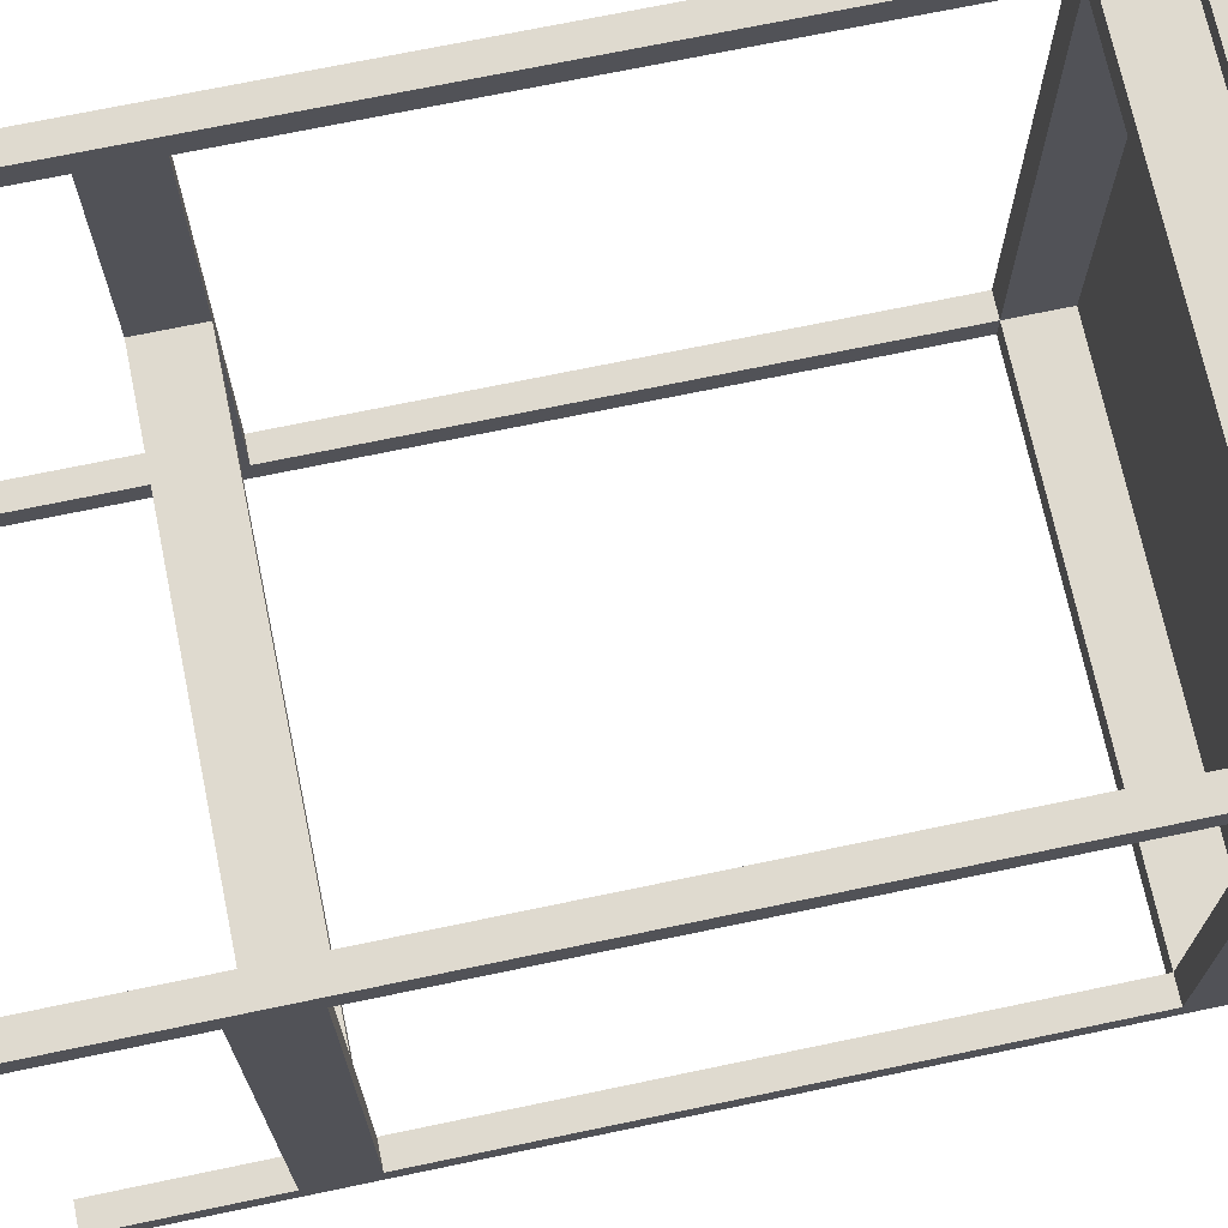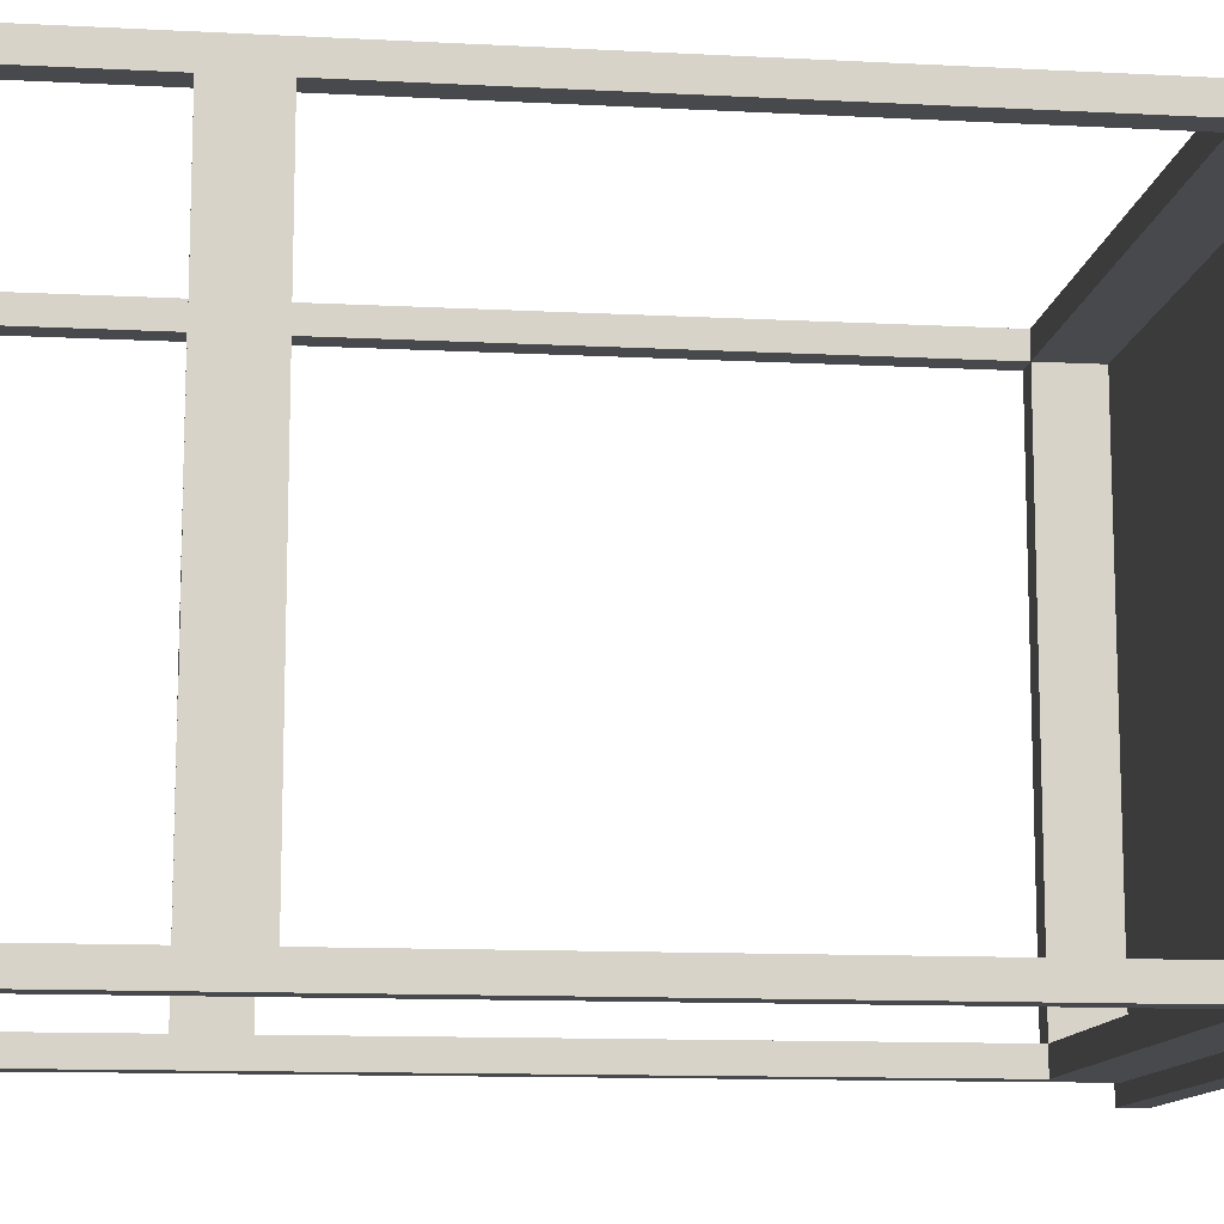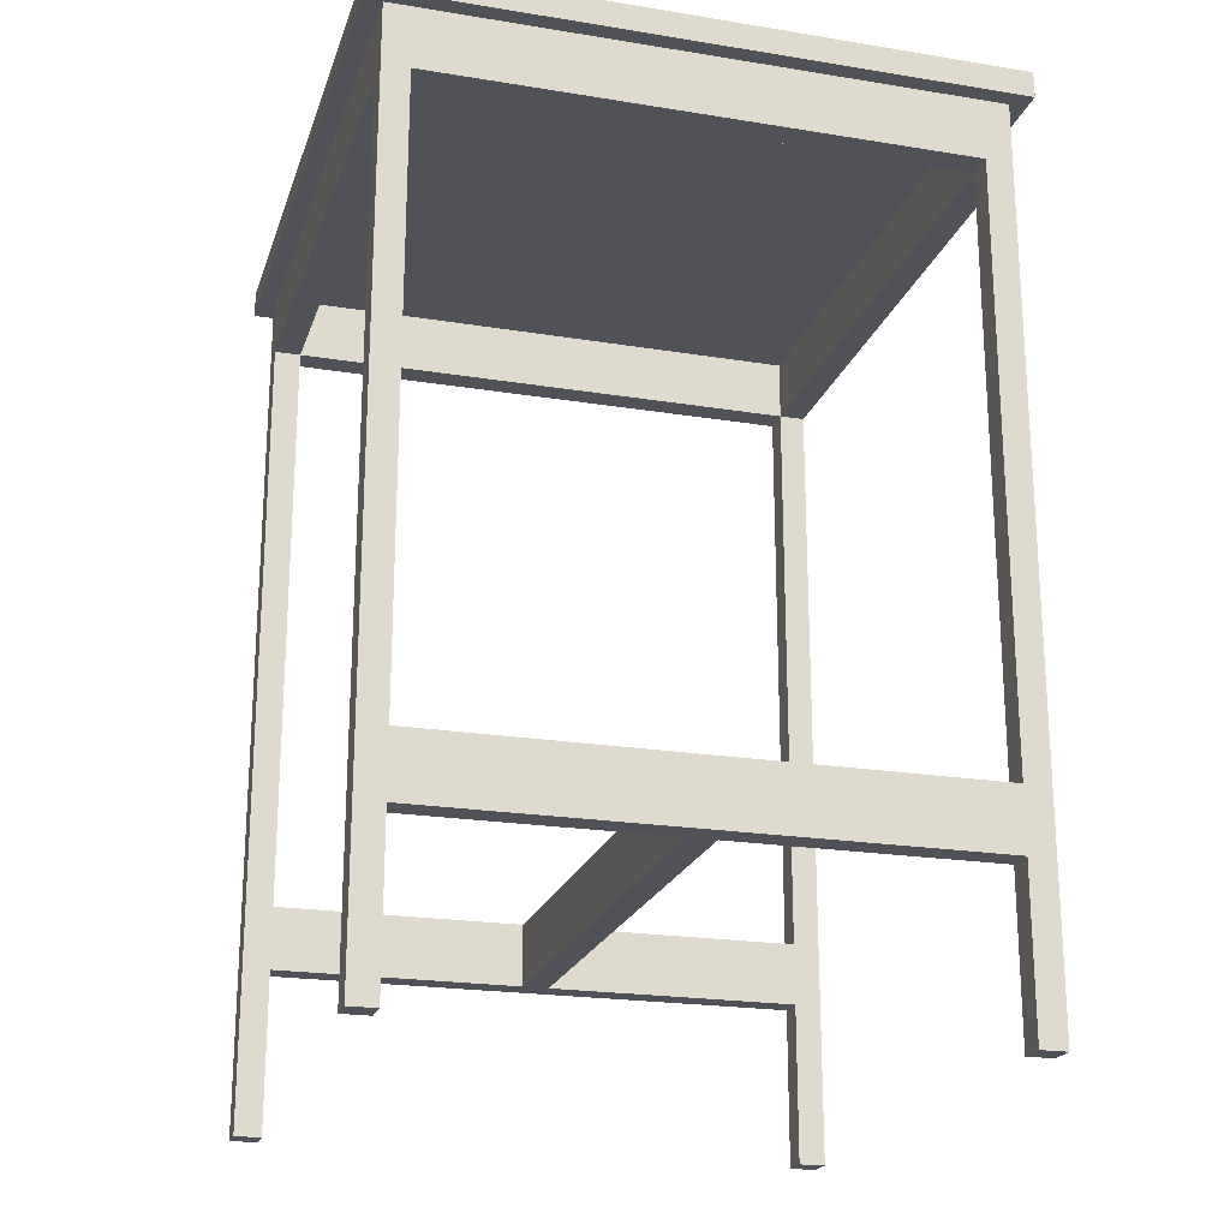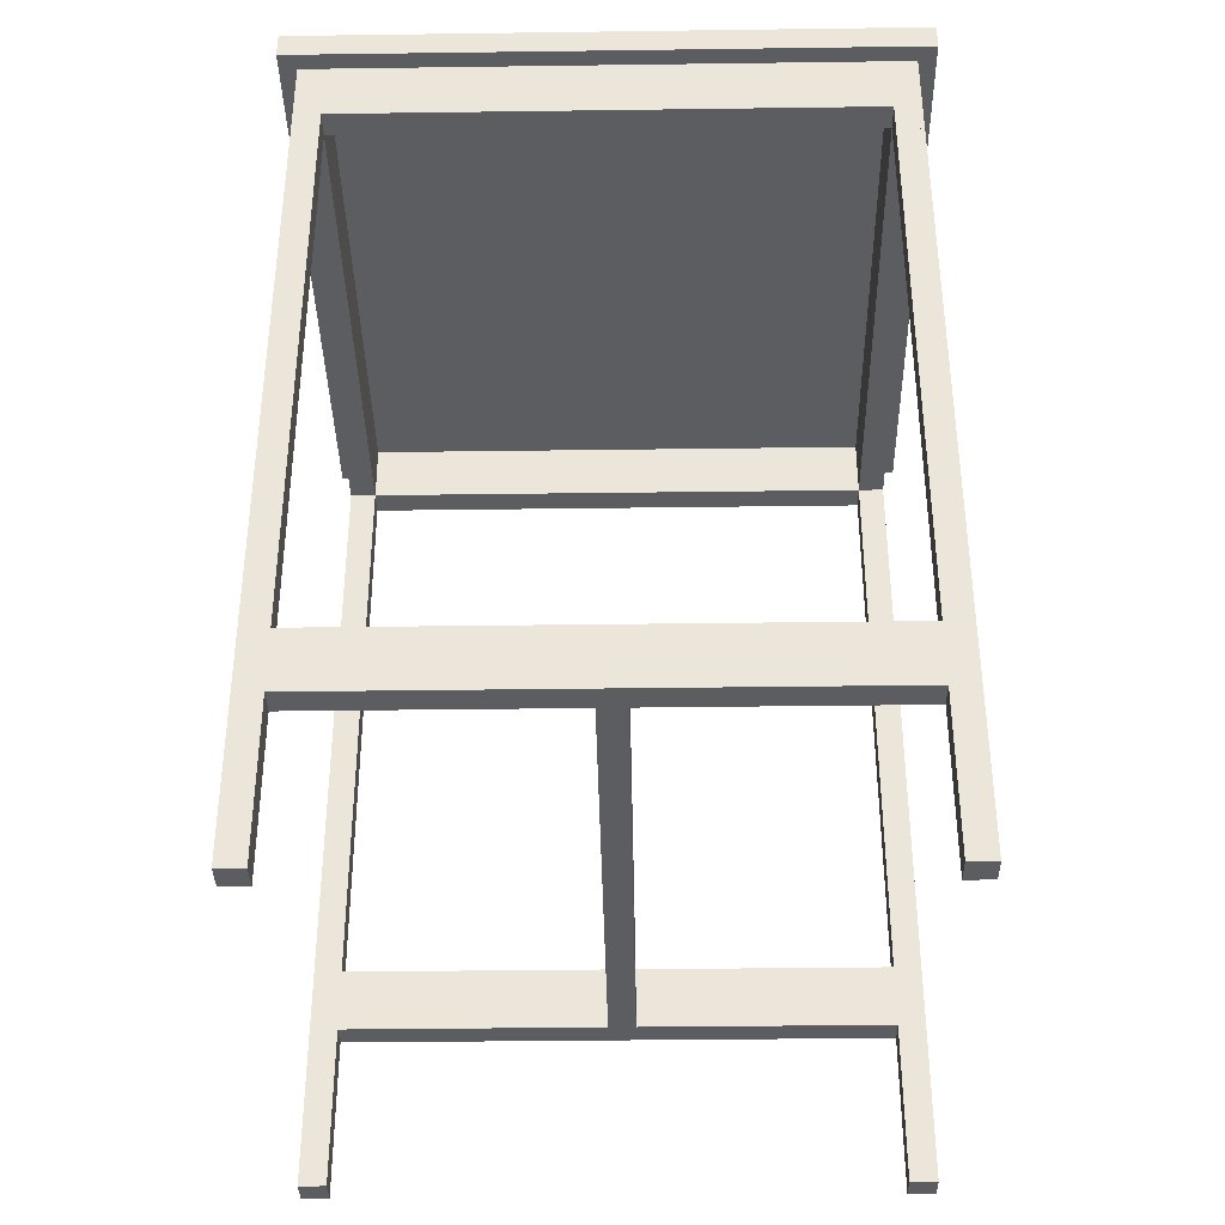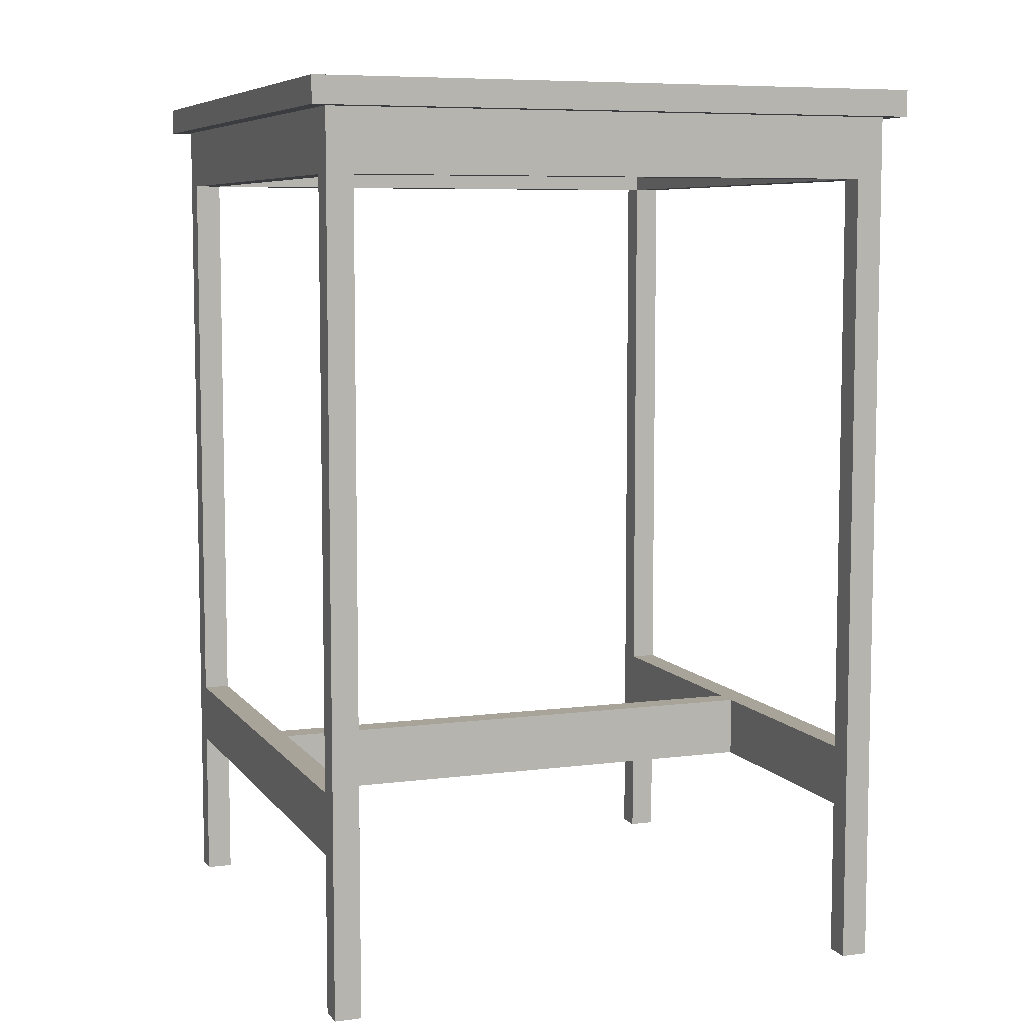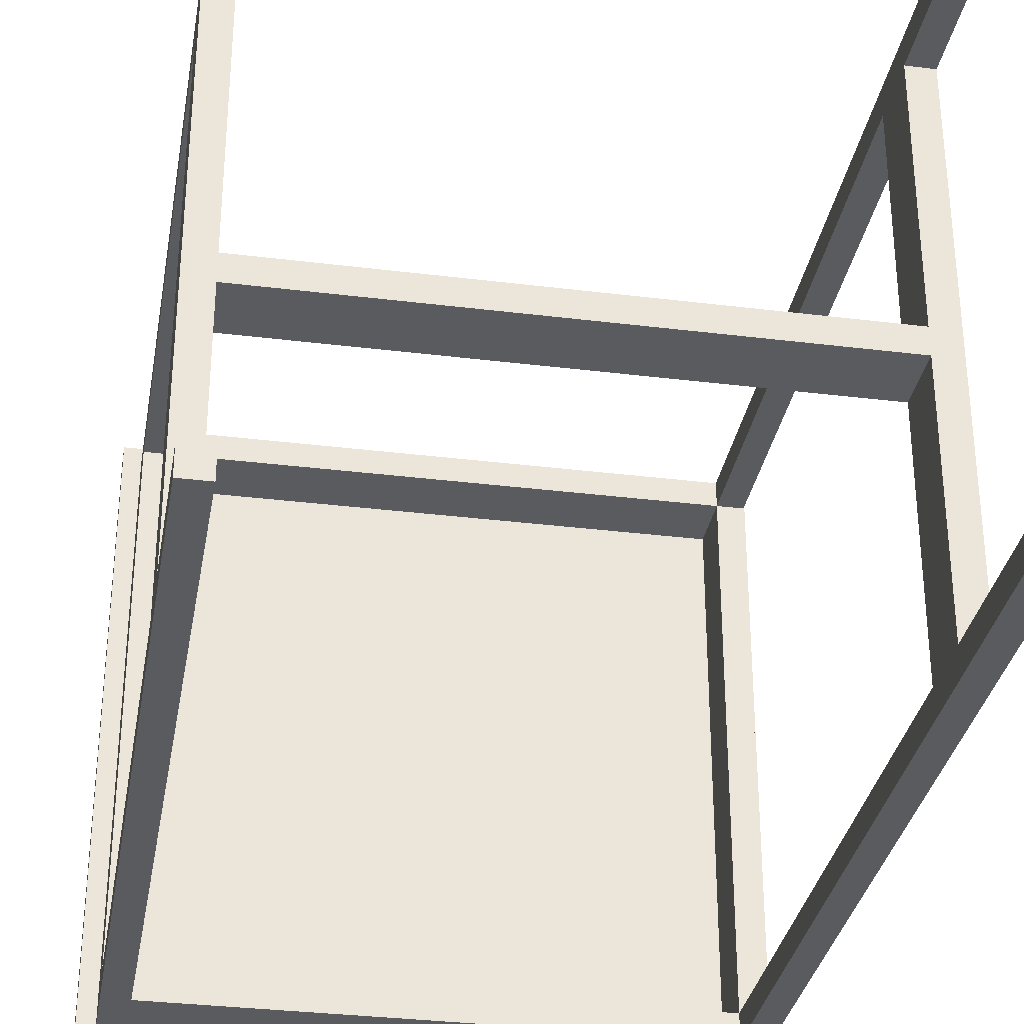
<metadata>
{"format":"obj","ext":"obj","renderer":"f3d","projection":"perspective","resolution":1024,"background":"white","views":[{"elev":70.9,"azim":78.2,"up":"+Z"},{"elev":-12.0,"azim":82.9,"up":"+Z"},{"elev":-21.4,"azim":-106.1,"up":"+Y"},{"elev":-36.8,"azim":91.0,"up":"+Y"},{"elev":7.2,"azim":159.6,"up":"+Y"},{"elev":-32.7,"azim":-9.8,"up":"+Z"}]}
</metadata>
<code>
v -0.2462 0.3466 0.2466
v 0.2462 0.3255 0.2466
v 0.2462 0.3466 0.2466
v -0.2462 0.3255 0.2466
v 0.2462 0.3466 -0.2459
v -0.2462 0.3255 -0.2459
v -0.2322 0.3255 0.2325
v 0.2462 0.3255 -0.2459
v -0.2462 0.3466 -0.2459
v 0.2322 0.3255 0.2325
v -0.2322 0.3255 0.2114
v -0.2111 0.3255 0.2325
v 0.2322 0.3255 0.2114
v 0.2322 0.3255 -0.2318
v -0.2322 0.3255 -0.2107
v -0.2322 0.2762 0.2114
v -0.2111 0.2762 0.2325
v 0.2111 0.3255 0.2325
v 0.2322 0.2762 0.2114
v 0.2322 0.3255 -0.2107
v 0.2111 0.3255 -0.2318
v -0.2322 0.3255 -0.2318
v -0.2322 0.2762 -0.2107
v -0.2322 -0.1951 0.2114
v -0.2111 -0.371 0.2325
v 0.2111 0.2762 0.2325
v 0.2322 -0.371 0.2325
v 0.2322 -0.1951 0.2114
v 0.2322 0.2762 -0.2107
v -0.2111 0.3255 -0.2318
v 0.2111 -0.371 -0.2318
v -0.2322 -0.2444 0.2114
v -0.2111 0.2762 0.2114
v -0.2322 -0.371 0.2325
v -0.2111 -0.2444 0.2114
v 0.2111 -0.371 0.2325
v 0.2322 -0.2444 0.2114
v 0.2322 -0.371 0.2114
v 0.2322 -0.1951 -0.2107
v -0.2111 0.2762 -0.2318
v 0.2322 -0.371 -0.2318
v 0.2111 0.2762 -0.2318
v -0.2322 -0.371 -0.2318
v -0.2322 -0.1951 -0.2107
v -0.2322 -0.371 0.2114
v -0.2111 -0.1951 0.2114
v -0.2322 -0.2444 -0.2107
v -0.2111 0.2762 -0.2107
v -0.2111 -0.371 0.2114
v 0.2111 0.2762 0.2114
v 0.2111 -0.371 0.2114
v 0.2111 -0.1951 0.2114
v 0.2111 0.2762 -0.2107
v 0.2322 -0.2444 -0.2107
v 0.2322 -0.371 -0.2107
v 0.2111 -0.2444 -0.2107
v -0.2111 -0.1951 -0.2107
v -0.2111 -0.1951 0.007406
v -0.2111 0.3255 -0.2107
v 0.2111 0.3255 0.2114
v 0.2111 -0.2444 0.2114
v 0.2111 -0.1951 -0.2107
v -0.2111 -0.371 -0.2318
v 0.2111 -0.371 -0.2107
v -0.2322 -0.371 -0.2107
v -0.2111 -0.2444 -0.2107
v -0.2111 -0.1951 -0.0137
v -0.2111 -0.2444 0.007406
v -0.2111 0.3255 0.2114
v 0.2111 -0.2444 0.007406
v 0.2111 -0.1951 0.007406
v 0.2111 -0.1951 -0.0137
v -0.2111 -0.371 -0.2107
v -0.2111 -0.2444 -0.0137
v 0.2111 0.3255 -0.2107
v 0.2111 -0.2444 -0.0137
g mesh1_mesh1-geometry
f 1 2 3
f 2 1 4
f 2 5 3
f 5 1 3
f 1 6 4
f 4 7 2
f 5 2 8
f 1 5 9
f 6 1 9
f 7 4 6
f 10 2 7
f 2 10 8
f 6 5 8
f 5 6 9
f 7 6 11
f 10 7 12
f 8 10 13
f 8 14 6
f 11 6 15
f 16 7 11
f 7 17 12
f 10 12 18
f 10 19 13
f 8 13 20
f 8 20 14
f 21 6 14
f 15 6 22
f 23 11 15
f 24 7 16
f 11 23 16
f 17 7 25
f 26 12 17
f 12 26 18
f 18 27 10
f 10 28 19
f 19 20 13
f 29 14 20
f 30 6 21
f 14 31 21
f 22 6 30
f 22 23 15
f 32 7 24
f 33 24 16
f 23 33 16
f 25 7 34
f 25 35 17
f 33 26 17
f 36 18 26
f 27 18 36
f 27 37 10
f 10 37 28
f 28 38 19
f 20 19 29
f 39 14 29
f 21 40 30
f 31 14 41
f 21 31 42
f 30 43 22
f 22 44 23
f 45 7 32
f 46 32 24
f 24 47 32
f 35 24 32
f 24 33 46
f 33 23 48
f 7 45 34
f 45 25 34
f 35 25 49
f 17 35 46
f 26 33 50
f 17 46 33
f 26 51 36
f 51 27 36
f 37 27 38
f 37 39 28
f 38 28 37
f 52 37 28
f 19 38 51
f 19 53 29
f 54 14 39
f 53 39 29
f 40 21 42
f 40 43 30
f 14 55 41
f 55 31 41
f 31 56 42
f 43 47 22
f 22 47 44
f 57 23 44
f 35 45 32
f 32 46 35
f 58 24 46
f 24 35 46
f 47 24 44
f 47 35 32
f 23 57 48
f 59 33 48
f 25 45 49
f 45 35 49
f 35 58 46
f 33 60 50
f 52 26 50
f 51 26 61
f 27 51 38
f 39 37 54
f 39 52 28
f 37 52 61
f 19 51 61
f 53 19 50
f 55 14 54
f 62 54 39
f 39 53 62
f 53 40 42
f 43 40 63
f 31 55 64
f 56 31 64
f 42 56 62
f 47 43 65
f 66 44 47
f 66 44 47
f 44 67 57
f 44 66 57
f 44 66 57
f 24 58 44
f 35 47 68
f 57 40 48
f 33 59 69
f 53 59 48
f 58 35 68
f 60 33 69
f 60 53 50
f 61 26 52
f 19 52 50
f 37 70 54
f 52 39 71
f 71 61 52
f 52 19 61
f 70 37 61
f 56 55 54
f 54 62 56
f 72 39 62
f 42 62 53
f 40 53 48
f 40 73 63
f 73 43 63
f 55 56 64
f 56 72 62
f 43 73 65
f 73 47 65
f 74 47 66
f 47 73 66
f 44 58 67
f 74 57 67
f 66 40 57
f 57 74 66
f 68 47 74
f 59 60 69
f 59 53 75
f 74 58 68
f 70 58 68
f 53 60 75
f 54 70 76
f 71 39 72
f 61 71 70
f 54 76 56
f 73 40 66
f 72 56 76
f 71 67 58
f 58 74 67
f 72 74 67
f 74 70 68
f 60 59 75
f 58 70 71
f 71 76 70
f 70 74 76
f 67 71 72
f 76 71 72
f 74 72 76
g mesh1_mesh1-geometry
f 3 2 1
f 4 1 2
f 3 5 2
f 3 1 5
f 4 6 1
f 2 7 4
f 8 2 5
f 9 5 1
f 9 1 6
f 6 4 7
f 7 2 10
f 8 10 2
f 8 5 6
f 9 6 5
f 11 6 7
f 12 7 10
f 13 10 8
f 6 14 8
f 15 6 11
f 11 7 16
f 12 17 7
f 18 12 10
f 13 19 10
f 20 13 8
f 14 20 8
f 14 6 21
f 22 6 15
f 15 11 23
f 16 7 24
f 16 23 11
f 25 7 17
f 17 12 26
f 18 26 12
f 10 27 18
f 19 28 10
f 13 20 19
f 20 14 29
f 21 6 30
f 21 31 14
f 30 6 22
f 15 23 22
f 24 7 32
f 16 24 33
f 16 33 23
f 34 7 25
f 17 35 25
f 17 26 33
f 26 18 36
f 36 18 27
f 10 37 27
f 28 37 10
f 19 38 28
f 29 19 20
f 29 14 39
f 30 40 21
f 41 14 31
f 42 31 21
f 22 43 30
f 23 44 22
f 32 7 45
f 24 32 46
f 32 47 24
f 32 24 35
f 46 33 24
f 48 23 33
f 34 45 7
f 34 25 45
f 49 25 35
f 46 35 17
f 50 33 26
f 33 46 17
f 36 51 26
f 36 27 51
f 38 27 37
f 28 39 37
f 37 28 38
f 28 37 52
f 51 38 19
f 29 53 19
f 39 14 54
f 29 39 53
f 42 21 40
f 30 43 40
f 41 55 14
f 41 31 55
f 42 56 31
f 22 47 43
f 44 47 22
f 44 23 57
f 32 45 35
f 35 46 32
f 46 24 58
f 46 35 24
f 44 24 47
f 32 35 47
f 48 57 23
f 48 33 59
f 49 45 25
f 49 35 45
f 46 58 35
f 50 60 33
f 50 26 52
f 61 26 51
f 38 51 27
f 54 37 39
f 28 52 39
f 61 52 37
f 61 51 19
f 50 19 53
f 54 14 55
f 39 54 62
f 62 53 39
f 42 40 53
f 63 40 43
f 64 55 31
f 64 31 56
f 62 56 42
f 65 43 47
f 47 44 66
f 47 44 66
f 57 67 44
f 57 66 44
f 57 66 44
f 44 58 24
f 68 47 35
f 48 40 57
f 69 59 33
f 48 59 53
f 68 35 58
f 69 33 60
f 50 53 60
f 52 26 61
f 50 52 19
f 54 70 37
f 71 39 52
f 52 61 71
f 61 19 52
f 61 37 70
f 54 55 56
f 56 62 54
f 62 39 72
f 53 62 42
f 48 53 40
f 63 73 40
f 63 43 73
f 64 56 55
f 62 72 56
f 65 73 43
f 65 47 73
f 66 47 74
f 66 73 47
f 67 58 44
f 67 57 74
f 57 40 66
f 66 74 57
f 74 47 68
f 69 60 59
f 75 53 59
f 68 58 74
f 68 58 70
f 75 60 53
f 76 70 54
f 72 39 71
f 70 71 61
f 56 76 54
f 66 40 73
f 76 56 72
f 58 67 71
f 67 74 58
f 67 74 72
f 68 70 74
f 75 59 60
f 71 70 58
f 70 76 71
f 76 74 70
f 72 71 67
f 72 71 76
f 76 72 74

</code>
